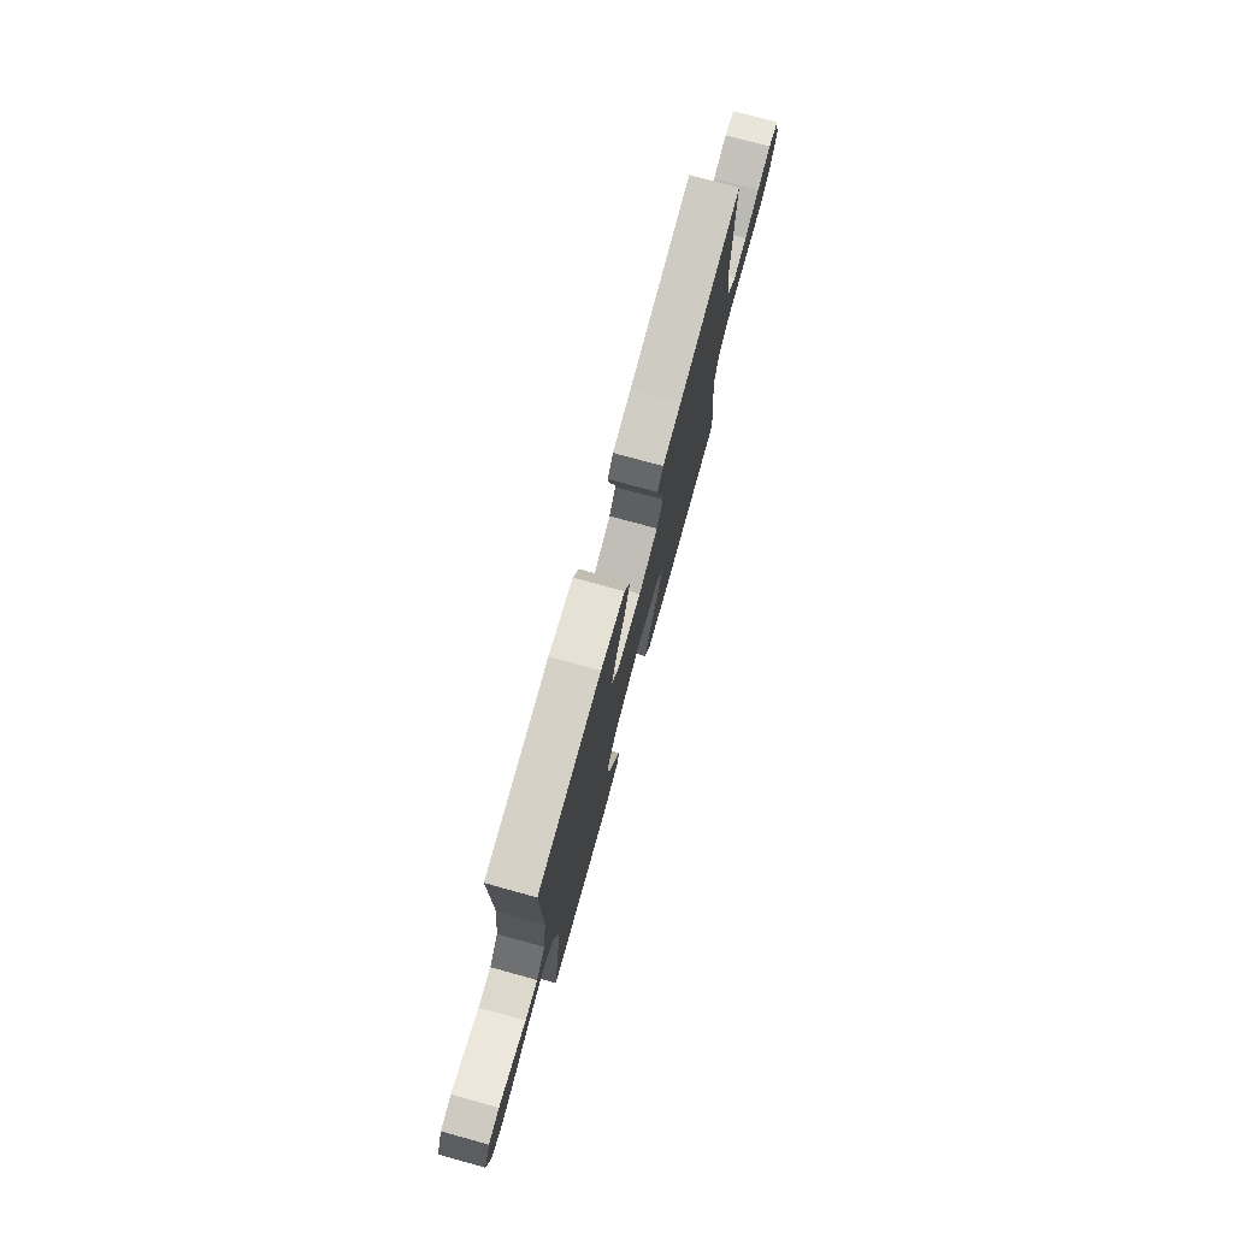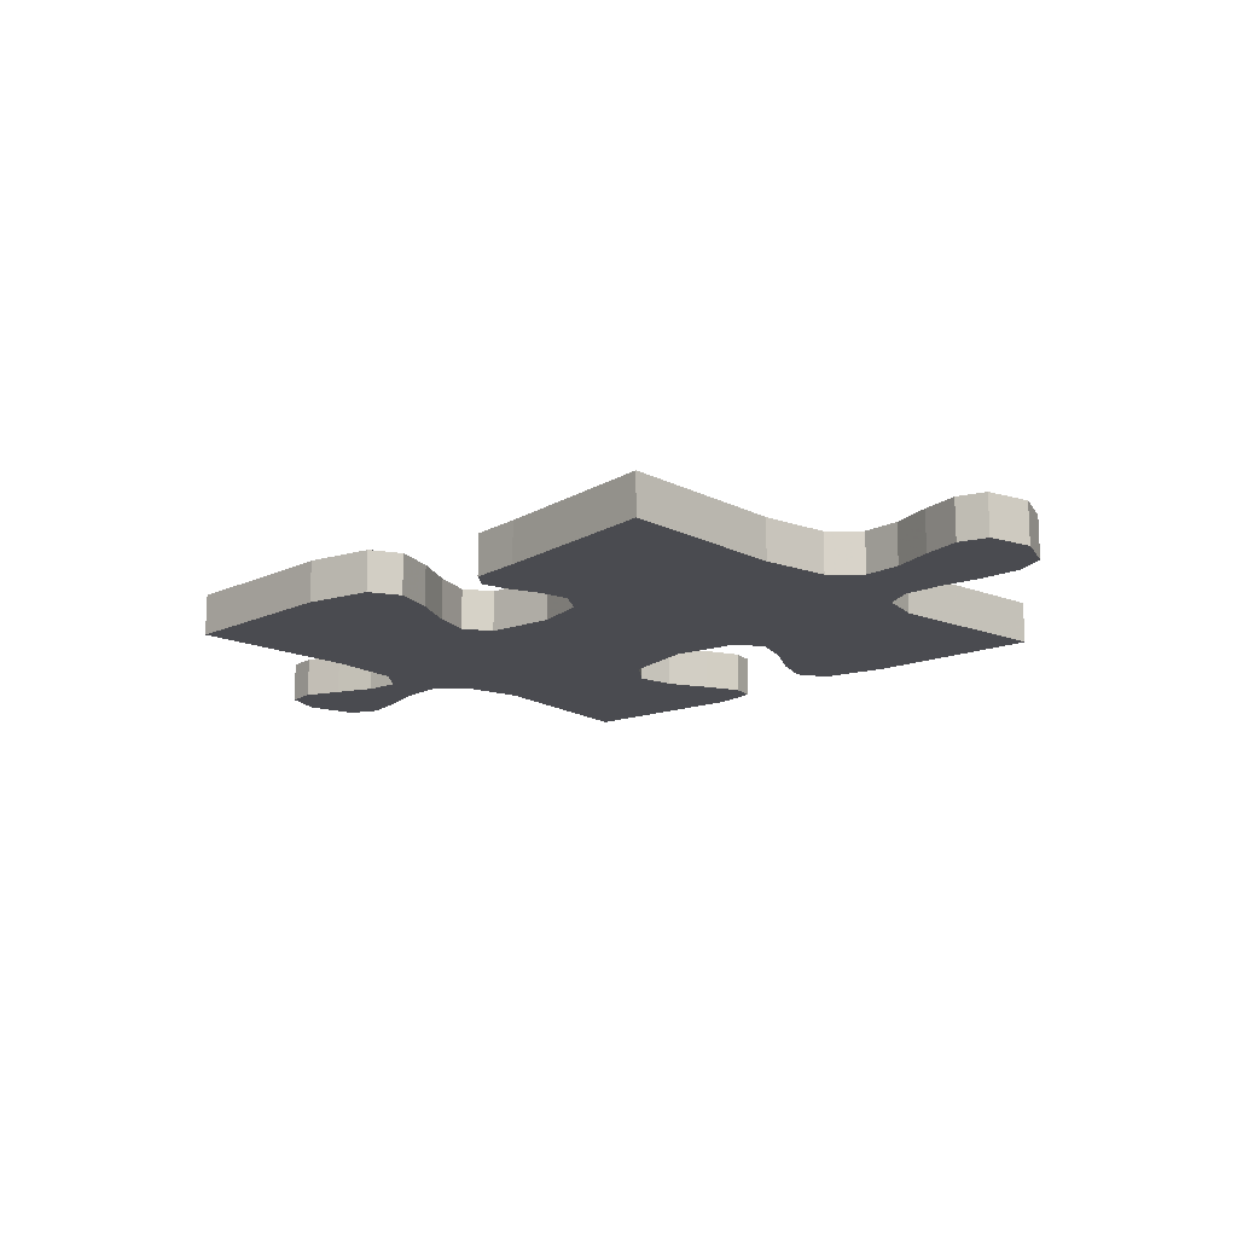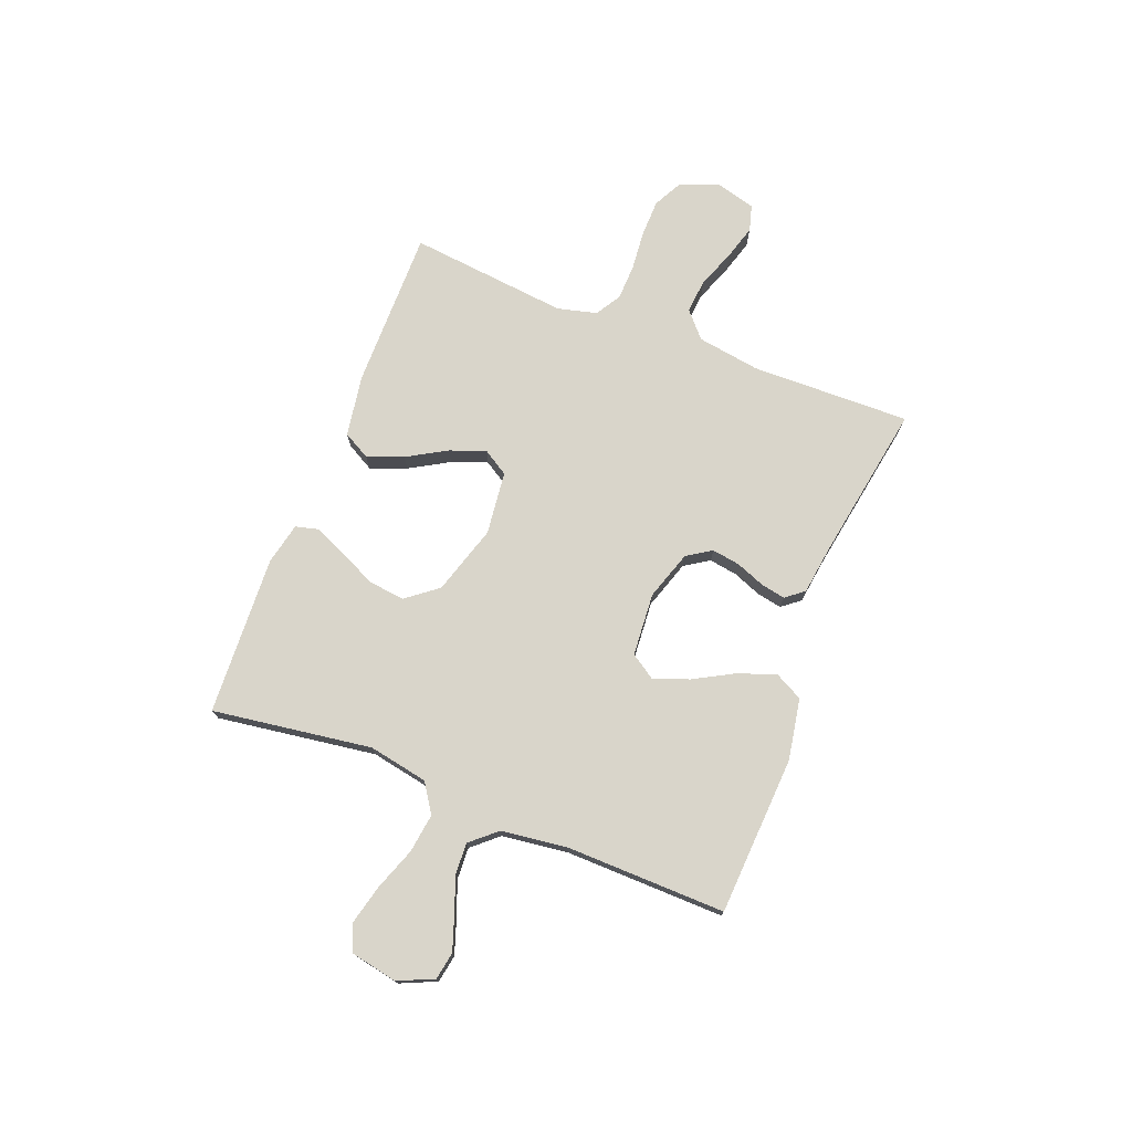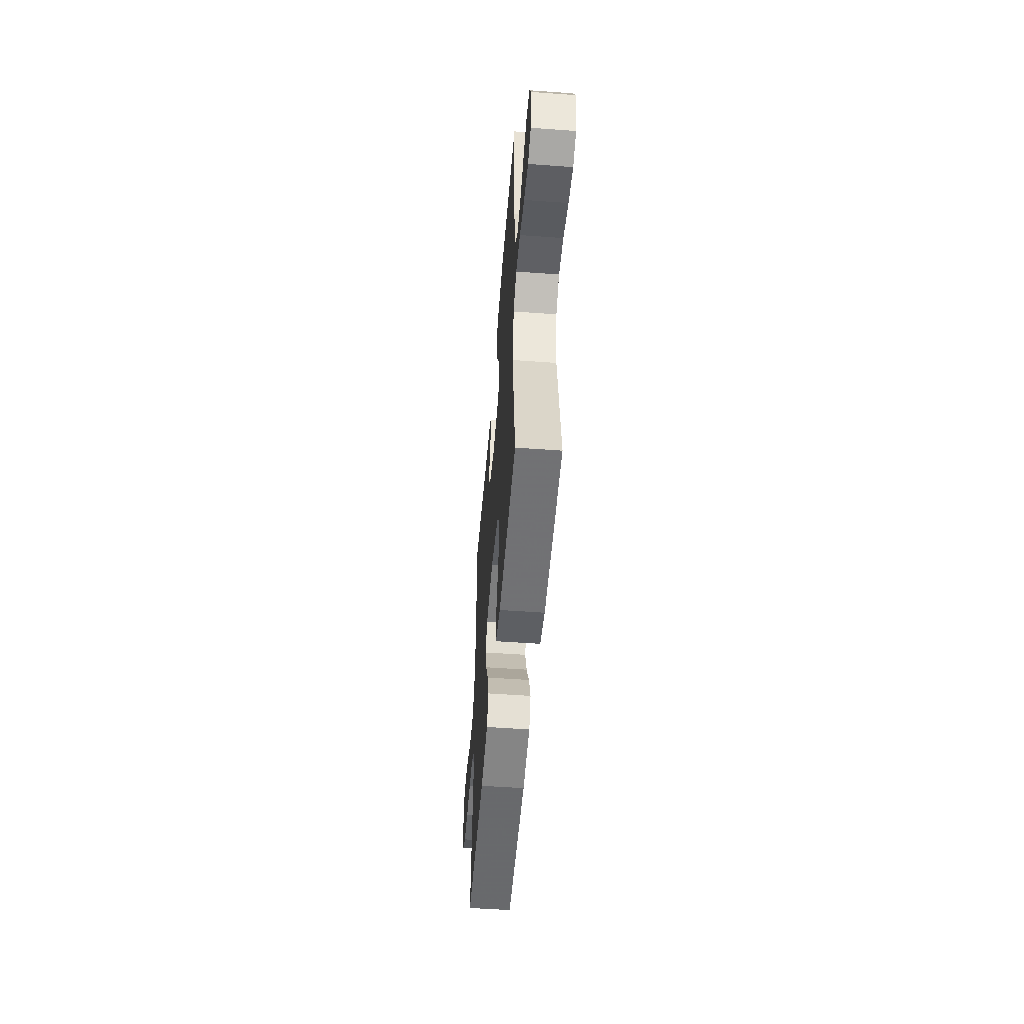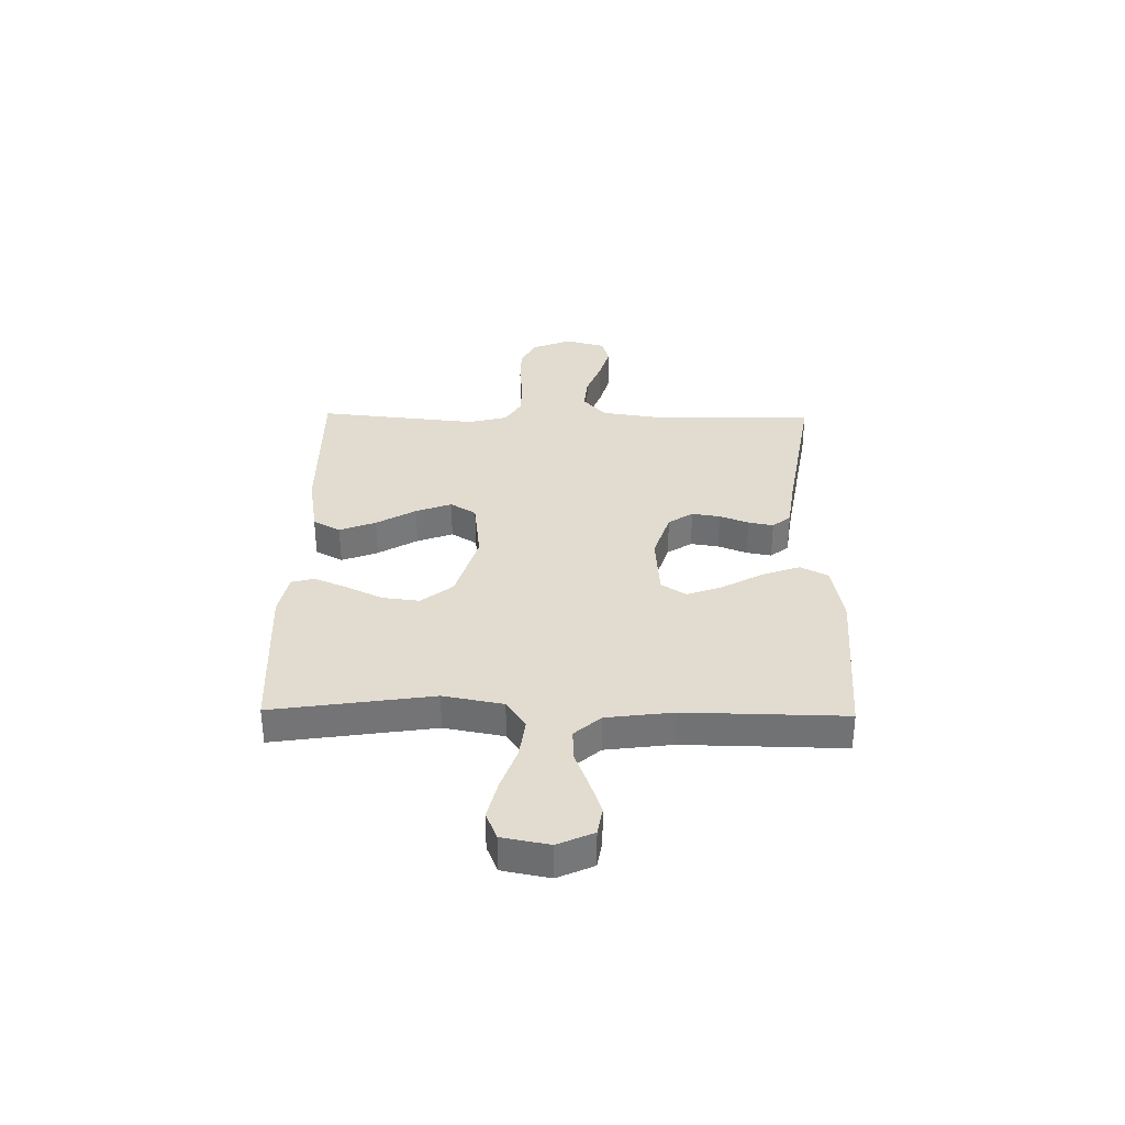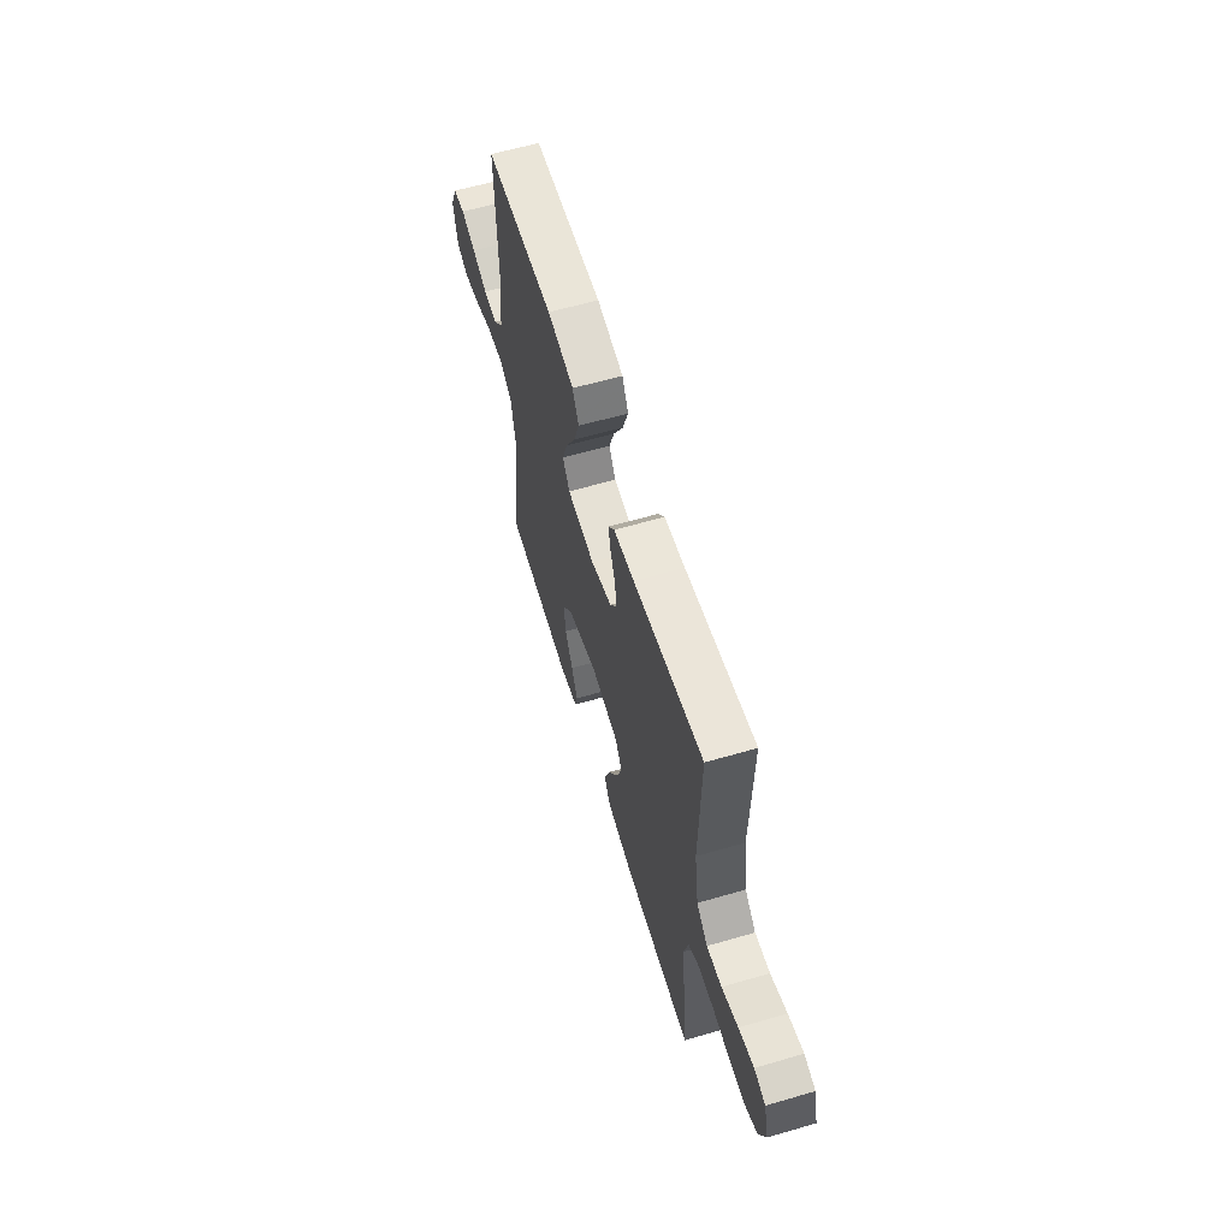
<metadata>
{"format":"obj","ext":"obj","renderer":"f3d","projection":"perspective","resolution":1024,"background":"white","views":[{"elev":75.6,"azim":-74.6,"up":"+Z"},{"elev":-14.5,"azim":42.9,"up":"+Y"},{"elev":74.6,"azim":-68.6,"up":"+Y"},{"elev":-52.5,"azim":-94.5,"up":"+Z"},{"elev":34.2,"azim":-89.1,"up":"+Y"},{"elev":60.7,"azim":73.4,"up":"+Z"}]}
</metadata>
<code>
v 0.5 0.07 0.5
v 0.493 0.07 0.2
v 0.511 0.07 0.081
v 0.559 0.07 0.038
v 0.624 0.07 0.044
v 0.695 0.07 0.071
v 0.761 0.07 0.09
v 0.81 0.07 0.076
v 0.83 0.07 0
v 0.801 0.07 -0.073
v 0.747 0.07 -0.101
v 0.677 0.07 -0.102
v 0.603 0.07 -0.095
v 0.536 0.07 -0.097
v 0.488 0.07 -0.126
v 0.469 0.07 -0.2
v 0.5 0.07 -0.5
v 0.2 0.07 -0.498
v 0.083 0.07 -0.479
v 0.055 0.07 -0.428
v 0.081 0.07 -0.36
v 0.124 0.07 -0.286
v 0.149 0.07 -0.219
v 0.119 0.07 -0.171
v 0 0.07 -0.157
v -0.131 0.07 -0.197
v -0.177 0.07 -0.256
v -0.169 0.07 -0.325
v -0.136 0.07 -0.394
v -0.11 0.07 -0.455
v -0.121 0.07 -0.498
v -0.2 0.07 -0.515
v -0.5 0.07 -0.5
v -0.456 0.07 -0.2
v -0.477 0.07 -0.088
v -0.531 0.07 -0.052
v -0.605 0.07 -0.062
v -0.685 0.07 -0.091
v -0.758 0.07 -0.109
v -0.809 0.07 -0.088
v -0.826 0.07 0
v -0.796 0.07 0.067
v -0.744 0.07 0.076
v -0.68 0.07 0.054
v -0.614 0.07 0.029
v -0.554 0.07 0.026
v -0.511 0.07 0.075
v -0.495 0.07 0.2
v -0.5 0.07 0.5
v -0.2 0.07 0.516
v -0.085 0.07 0.495
v -0.058 0.07 0.443
v -0.083 0.07 0.372
v -0.125 0.07 0.296
v -0.149 0.07 0.229
v -0.119 0.07 0.183
v 0 0.07 0.174
v 0.092 0.07 0.204
v 0.122 0.07 0.25
v 0.114 0.07 0.303
v 0.093 0.07 0.357
v 0.084 0.07 0.404
v 0.111 0.07 0.438
v 0.2 0.07 0.45
v 0.5 0 0.5
v 0.493 0 0.2
v 0.511 0 0.081
v 0.559 0 0.038
v 0.624 0 0.044
v 0.695 0 0.071
v 0.761 0 0.09
v 0.81 0 0.076
v 0.83 0 0
v 0.801 0 -0.073
v 0.747 0 -0.101
v 0.677 0 -0.102
v 0.603 0 -0.095
v 0.536 0 -0.097
v 0.488 0 -0.126
v 0.469 0 -0.2
v 0.5 0 -0.5
v 0.2 0 -0.498
v 0.083 0 -0.479
v 0.055 0 -0.428
v 0.081 0 -0.36
v 0.124 0 -0.286
v 0.149 0 -0.219
v 0.119 0 -0.171
v 0 0 -0.157
v -0.131 0 -0.197
v -0.177 0 -0.256
v -0.169 0 -0.325
v -0.136 0 -0.394
v -0.11 0 -0.455
v -0.121 0 -0.498
v -0.2 0 -0.515
v -0.5 0 -0.5
v -0.456 0 -0.2
v -0.477 0 -0.088
v -0.531 0 -0.052
v -0.605 0 -0.062
v -0.685 0 -0.091
v -0.758 0 -0.109
v -0.809 0 -0.088
v -0.826 0 0
v -0.796 0 0.067
v -0.744 0 0.076
v -0.68 0 0.054
v -0.614 0 0.029
v -0.554 0 0.026
v -0.511 0 0.075
v -0.495 0 0.2
v -0.5 0 0.5
v -0.2 0 0.516
v -0.085 0 0.495
v -0.058 0 0.443
v -0.083 0 0.372
v -0.125 0 0.296
v -0.149 0 0.229
v -0.119 0 0.183
v 0 0 0.174
v 0.092 0 0.204
v 0.122 0 0.25
v 0.114 0 0.303
v 0.093 0 0.357
v 0.084 0 0.404
v 0.111 0 0.438
v 0.2 0 0.45
f 61 62 63 64
f 60 61 64 1
f 59 60 1 2
f 58 59 2 3
f 57 58 3 4
f 56 57 4
f 51 52 53 54
f 51 54 55
f 48 49 50 51
f 47 48 51 55
f 46 47 55 56
f 42 43 44 45
f 40 41 42 45
f 40 45 46
f 37 38 39 40
f 36 37 40 46
f 35 36 46 56
f 31 32 33 34
f 28 29 30 31
f 28 31 34 35
f 19 20 21 22
f 19 22 23
f 16 17 18 19
f 15 16 19 23
f 14 15 23 24
f 10 11 12 13
f 10 13 14
f 9 10 14
f 5 6 7 8
f 5 8 9 14
f 35 56 4
f 27 28 35
f 26 27 35
f 25 26 35 4
f 14 24 25
f 4 5 14 25
f 128 127 126 125
f 65 128 125 124
f 66 65 124 123
f 67 66 123 122
f 68 67 122 121
f 68 121 120
f 118 117 116 115
f 119 118 115
f 115 114 113 112
f 119 115 112 111
f 120 119 111 110
f 109 108 107 106
f 109 106 105 104
f 110 109 104
f 104 103 102 101
f 110 104 101 100
f 120 110 100 99
f 98 97 96 95
f 95 94 93 92
f 99 98 95 92
f 86 85 84 83
f 87 86 83
f 83 82 81 80
f 87 83 80 79
f 88 87 79 78
f 77 76 75 74
f 78 77 74
f 78 74 73
f 72 71 70 69
f 78 73 72 69
f 68 120 99
f 99 92 91
f 99 91 90
f 68 99 90 89
f 89 88 78
f 89 78 69 68
f 1 65 66 2
f 2 66 67 3
f 3 67 68 4
f 4 68 69 5
f 5 69 70 6
f 6 70 71 7
f 7 71 72 8
f 8 72 73 9
f 9 73 74 10
f 10 74 75 11
f 11 75 76 12
f 12 76 77 13
f 13 77 78 14
f 14 78 79 15
f 15 79 80 16
f 16 80 81 17
f 17 81 82 18
f 18 82 83 19
f 19 83 84 20
f 20 84 85 21
f 21 85 86 22
f 22 86 87 23
f 23 87 88 24
f 24 88 89 25
f 25 89 90 26
f 26 90 91 27
f 27 91 92 28
f 28 92 93 29
f 29 93 94 30
f 30 94 95 31
f 31 95 96 32
f 32 96 97 33
f 33 97 98 34
f 34 98 99 35
f 35 99 100 36
f 36 100 101 37
f 37 101 102 38
f 38 102 103 39
f 39 103 104 40
f 40 104 105 41
f 41 105 106 42
f 42 106 107 43
f 43 107 108 44
f 44 108 109 45
f 45 109 110 46
f 46 110 111 47
f 47 111 112 48
f 48 112 113 49
f 49 113 114 50
f 50 114 115 51
f 51 115 116 52
f 52 116 117 53
f 53 117 118 54
f 54 118 119 55
f 55 119 120 56
f 56 120 121 57
f 57 121 122 58
f 58 122 123 59
f 59 123 124 60
f 60 124 125 61
f 61 125 126 62
f 62 126 127 63
f 63 127 128 64
f 64 128 65 1

</code>
